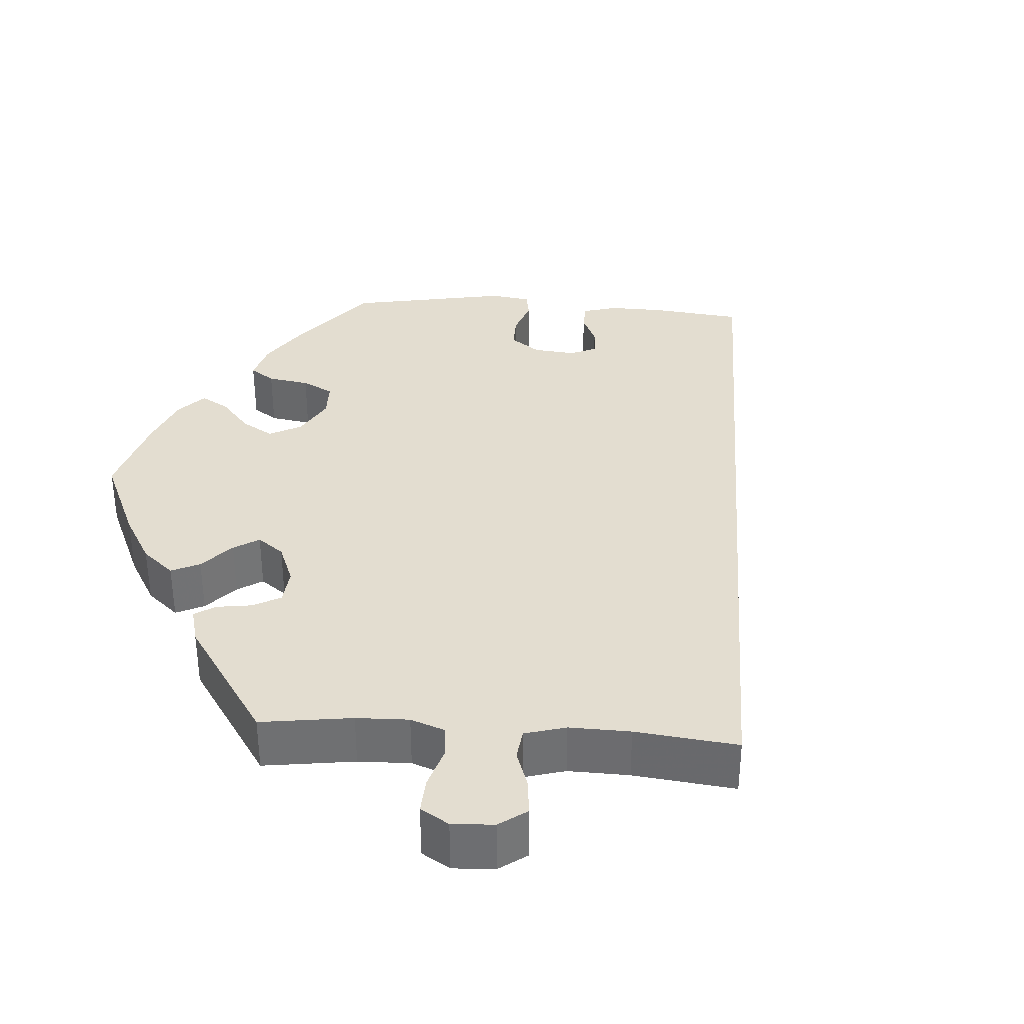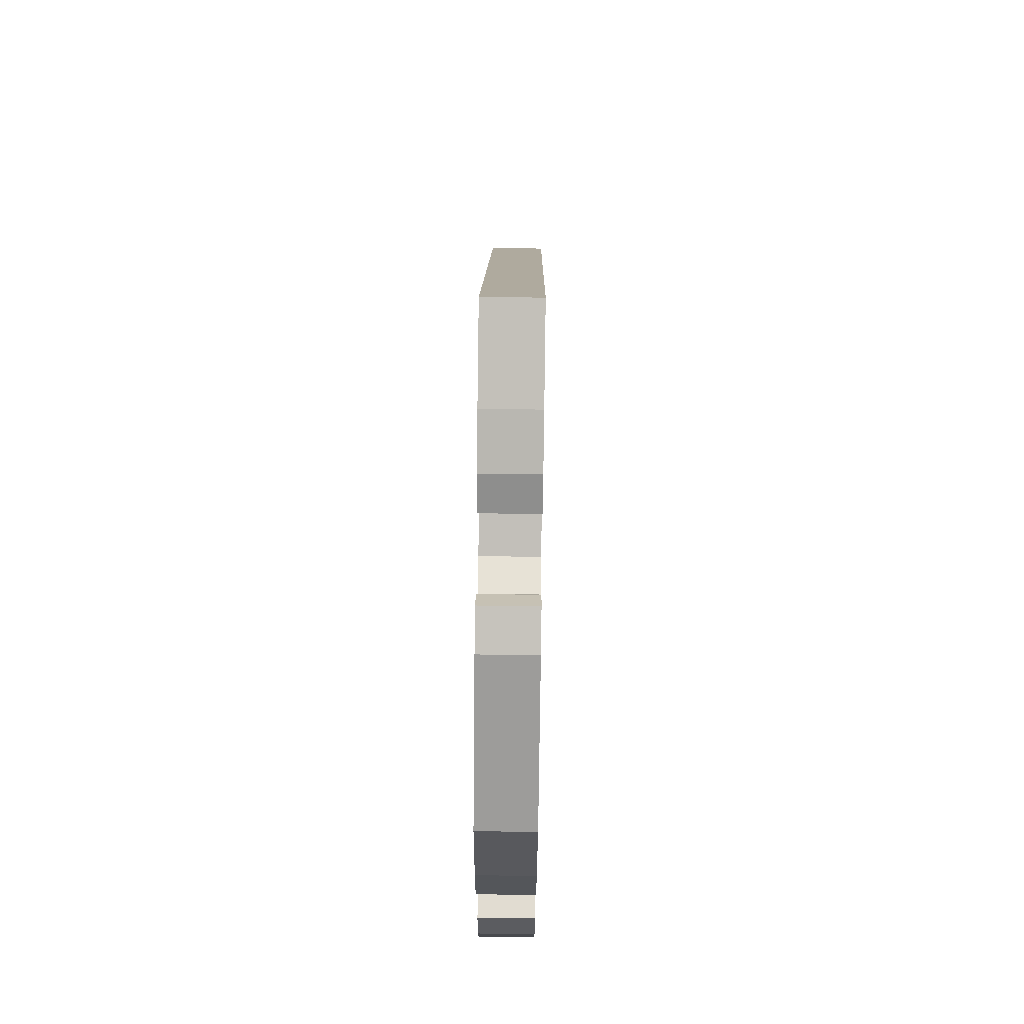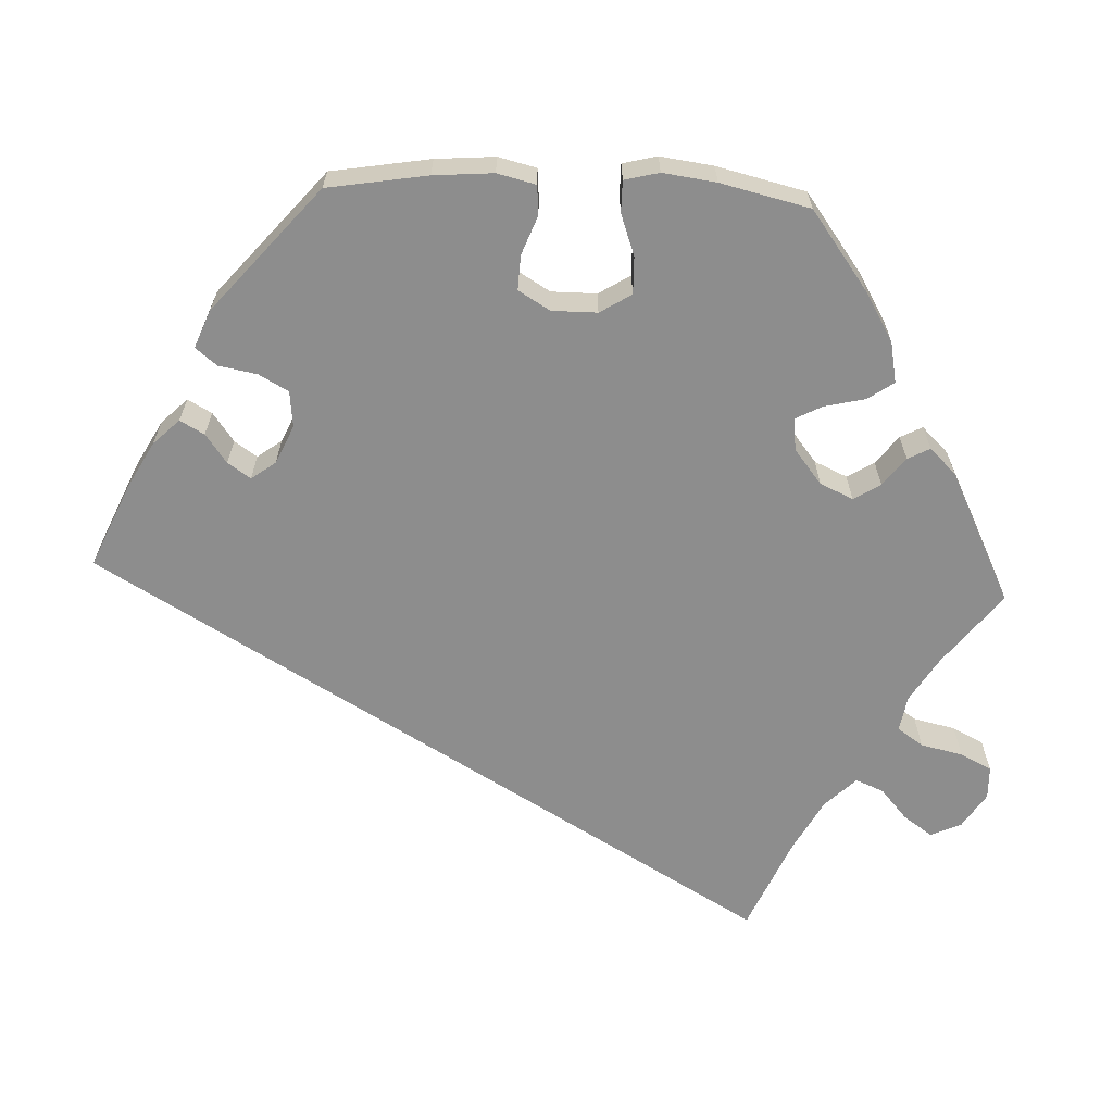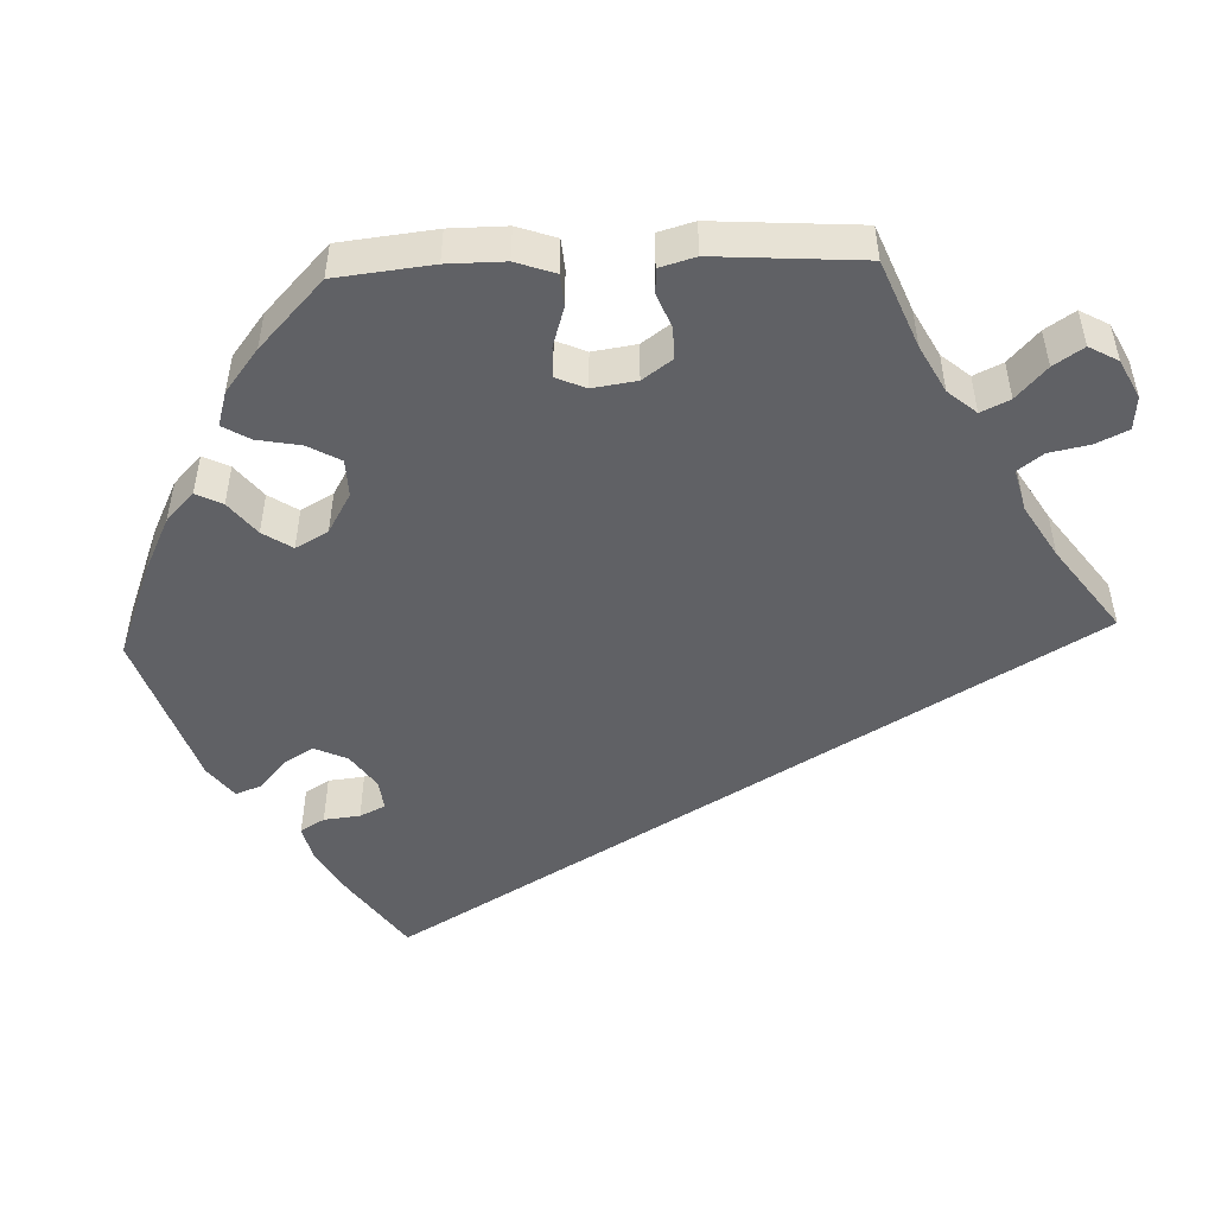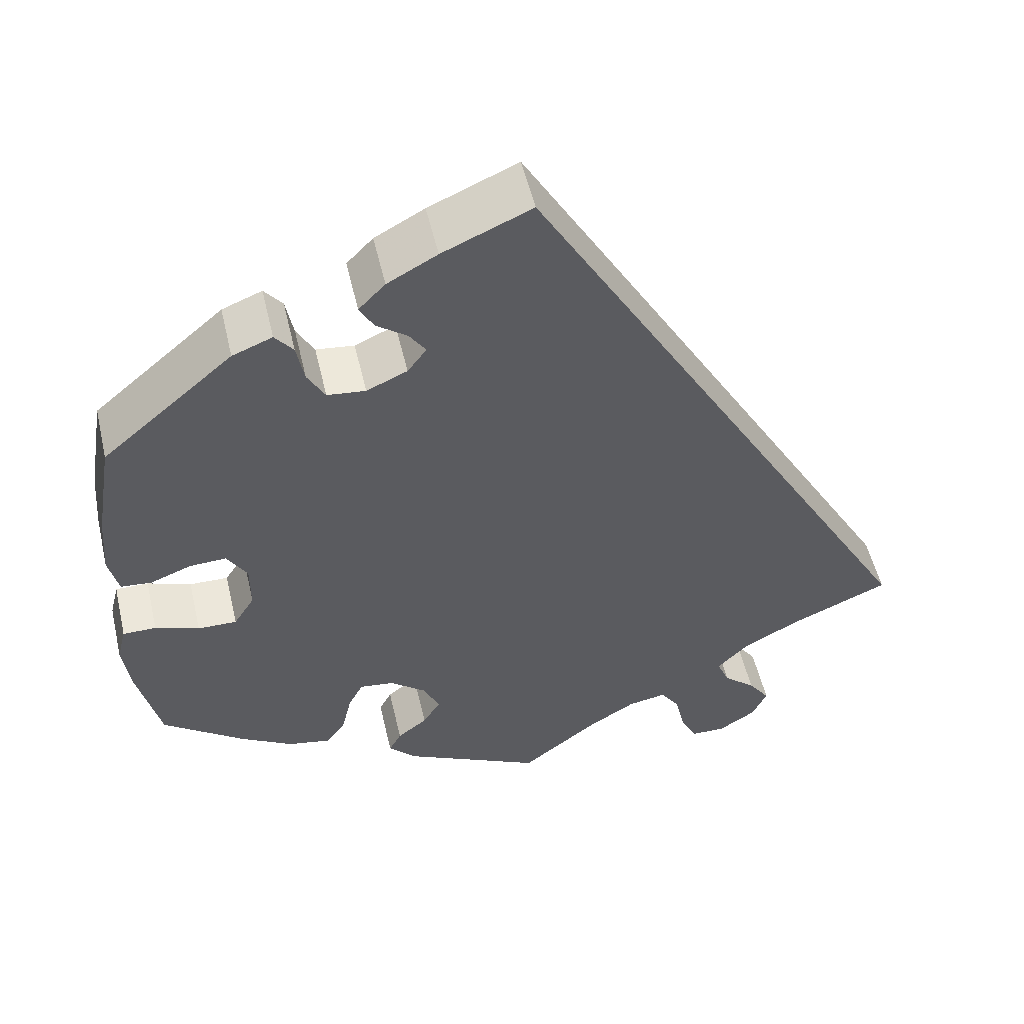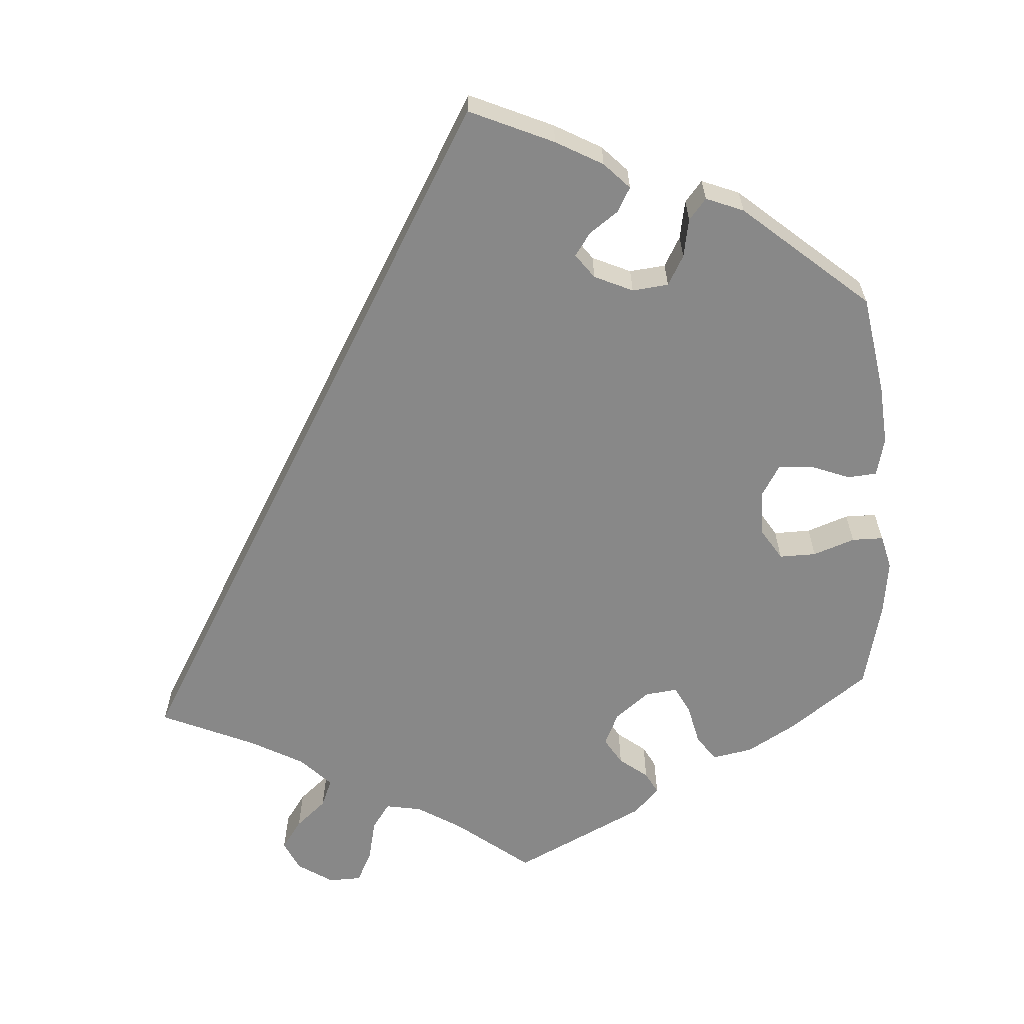
<metadata>
{"format":"obj","ext":"obj","renderer":"f3d","projection":"perspective","resolution":1024,"background":"white","views":[{"elev":35.5,"azim":-145.9,"up":"+Y"},{"elev":69.2,"azim":90.8,"up":"+Z"},{"elev":-64.6,"azim":87.5,"up":"+Y"},{"elev":-50.2,"azim":152.1,"up":"+Y"},{"elev":53.3,"azim":166.9,"up":"+Z"},{"elev":-62.8,"azim":3.7,"up":"+Y"}]}
</metadata>
<code>
v 0.402 0.07 -0.361
v 0.339 0.07 -0.398
v 0.287 0.07 -0.408
v 0.264 0.07 -0.375
v 0.252 0.07 -0.323
v 0.234 0.07 -0.289
v 0.193 0.07 -0.294
v 0.149 0.07 -0.329
v 0.13 0.07 -0.371
v 0.151 0.07 -0.405
v 0.187 0.07 -0.433
v 0.202 0.07 -0.461
v 0.169 0.07 -0.495
v 0.001 0.07 -0.578
v -0.092 0.07 -0.506
v -0.149 0.07 -0.471
v -0.195 0.07 -0.463
v -0.218 0.07 -0.496
v -0.23 0.07 -0.55
v -0.25 0.07 -0.59
v -0.292 0.07 -0.591
v -0.337 0.07 -0.562
v -0.355 0.07 -0.523
v -0.329 0.07 -0.486
v -0.29 0.07 -0.452
v -0.275 0.07 -0.416
v -0.313 0.07 -0.377
v -0.381 0.07 -0.34
v -0.501 0.07 -0.288
v 0 0.07 0.578
v 0.107 0.07 0.531
v 0.167 0.07 0.498
v 0.199 0.07 0.465
v 0.182 0.07 0.434
v 0.145 0.07 0.407
v 0.125 0.07 0.378
v 0.148 0.07 0.347
v 0.197 0.07 0.325
v 0.243 0.07 0.33
v 0.264 0.07 0.368
v 0.273 0.07 0.417
v 0.295 0.07 0.444
v 0.343 0.07 0.425
v 0.501 0.07 0.29
v 0.522 0.07 0.163
v 0.528 0.07 0.087
v 0.516 0.07 0.038
v 0.479 0.07 0.035
v 0.429 0.07 0.054
v 0.385 0.07 0.056
v 0.361 0.07 0.016
v 0.361 0.07 -0.042
v 0.386 0.07 -0.082
v 0.433 0.07 -0.081
v 0.486 0.07 -0.062
v 0.526 0.07 -0.062
v 0.537 0.07 -0.106
v 0.528 0.07 -0.174
v 0.501 0.07 -0.288
v 0.402 0 -0.361
v 0.339 0 -0.398
v 0.287 0 -0.408
v 0.264 0 -0.375
v 0.252 0 -0.323
v 0.234 0 -0.289
v 0.193 0 -0.294
v 0.149 0 -0.329
v 0.13 0 -0.371
v 0.151 0 -0.405
v 0.187 0 -0.433
v 0.202 0 -0.461
v 0.169 0 -0.495
v 0.001 0 -0.578
v -0.092 0 -0.506
v -0.149 0 -0.471
v -0.195 0 -0.463
v -0.218 0 -0.496
v -0.23 0 -0.55
v -0.25 0 -0.59
v -0.292 0 -0.591
v -0.337 0 -0.562
v -0.355 0 -0.523
v -0.329 0 -0.486
v -0.29 0 -0.452
v -0.275 0 -0.416
v -0.313 0 -0.377
v -0.381 0 -0.34
v -0.501 0 -0.288
v 0 0 0.578
v 0.107 0 0.531
v 0.167 0 0.498
v 0.199 0 0.465
v 0.182 0 0.434
v 0.145 0 0.407
v 0.125 0 0.378
v 0.148 0 0.347
v 0.197 0 0.325
v 0.243 0 0.33
v 0.264 0 0.368
v 0.273 0 0.417
v 0.295 0 0.444
v 0.343 0 0.425
v 0.501 0 0.29
v 0.522 0 0.163
v 0.528 0 0.087
v 0.516 0 0.038
v 0.479 0 0.035
v 0.429 0 0.054
v 0.385 0 0.056
v 0.361 0 0.016
v 0.361 0 -0.042
v 0.386 0 -0.082
v 0.433 0 -0.081
v 0.486 0 -0.062
v 0.526 0 -0.062
v 0.537 0 -0.106
v 0.528 0 -0.174
v 0.501 0 -0.288
f 54 55 56 57
f 53 54 57 58
f 46 47 48 49
f 46 49 50
f 45 46 50
f 44 45 50
f 43 44 50 51
f 40 41 42 43
f 39 40 43 51
f 32 33 34 35
f 32 35 36
f 31 32 36
f 28 29 30 31
f 27 28 31 36
f 26 27 36 37
f 22 23 24 25
f 20 21 22 25
f 18 19 20 25
f 17 18 25 26
f 16 17 26 37
f 12 13 14 15
f 10 11 12 15
f 9 10 15 16
f 8 9 16 37
f 2 3 4 5
f 2 5 6
f 1 2 6
f 53 58 59 1
f 38 39 51 52
f 8 37 38 52
f 7 8 52 53
f 6 7 53
f 1 6 53
f 116 115 114 113
f 117 116 113 112
f 108 107 106 105
f 109 108 105
f 109 105 104
f 109 104 103
f 110 109 103 102
f 102 101 100 99
f 110 102 99 98
f 94 93 92 91
f 95 94 91
f 95 91 90
f 90 89 88 87
f 95 90 87 86
f 96 95 86 85
f 84 83 82 81
f 84 81 80 79
f 84 79 78 77
f 85 84 77 76
f 96 85 76 75
f 74 73 72 71
f 74 71 70 69
f 75 74 69 68
f 96 75 68 67
f 64 63 62 61
f 65 64 61
f 65 61 60
f 60 118 117 112
f 111 110 98 97
f 111 97 96 67
f 112 111 67 66
f 112 66 65
f 112 65 60
f 1 60 61 2
f 2 61 62 3
f 3 62 63 4
f 4 63 64 5
f 5 64 65 6
f 6 65 66 7
f 7 66 67 8
f 8 67 68 9
f 9 68 69 10
f 10 69 70 11
f 11 70 71 12
f 12 71 72 13
f 13 72 73 14
f 14 73 74 15
f 15 74 75 16
f 16 75 76 17
f 17 76 77 18
f 18 77 78 19
f 19 78 79 20
f 20 79 80 21
f 21 80 81 22
f 22 81 82 23
f 23 82 83 24
f 24 83 84 25
f 25 84 85 26
f 26 85 86 27
f 27 86 87 28
f 28 87 88 29
f 29 88 89 30
f 30 89 90 31
f 31 90 91 32
f 32 91 92 33
f 33 92 93 34
f 34 93 94 35
f 35 94 95 36
f 36 95 96 37
f 37 96 97 38
f 38 97 98 39
f 39 98 99 40
f 40 99 100 41
f 41 100 101 42
f 42 101 102 43
f 43 102 103 44
f 44 103 104 45
f 45 104 105 46
f 46 105 106 47
f 47 106 107 48
f 48 107 108 49
f 49 108 109 50
f 50 109 110 51
f 51 110 111 52
f 52 111 112 53
f 53 112 113 54
f 54 113 114 55
f 55 114 115 56
f 56 115 116 57
f 57 116 117 58
f 58 117 118 59
f 59 118 60 1

</code>
